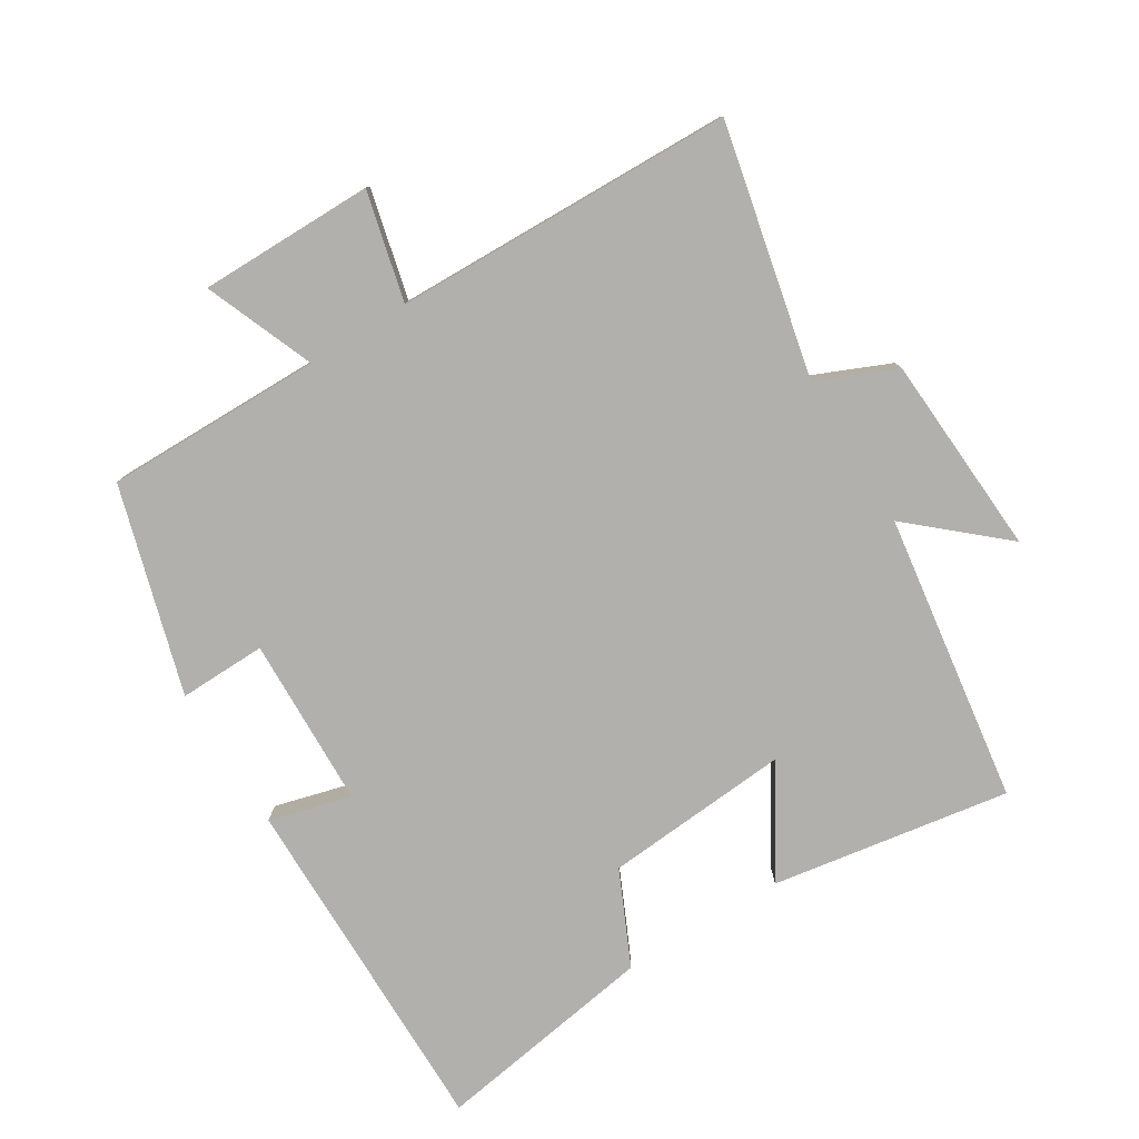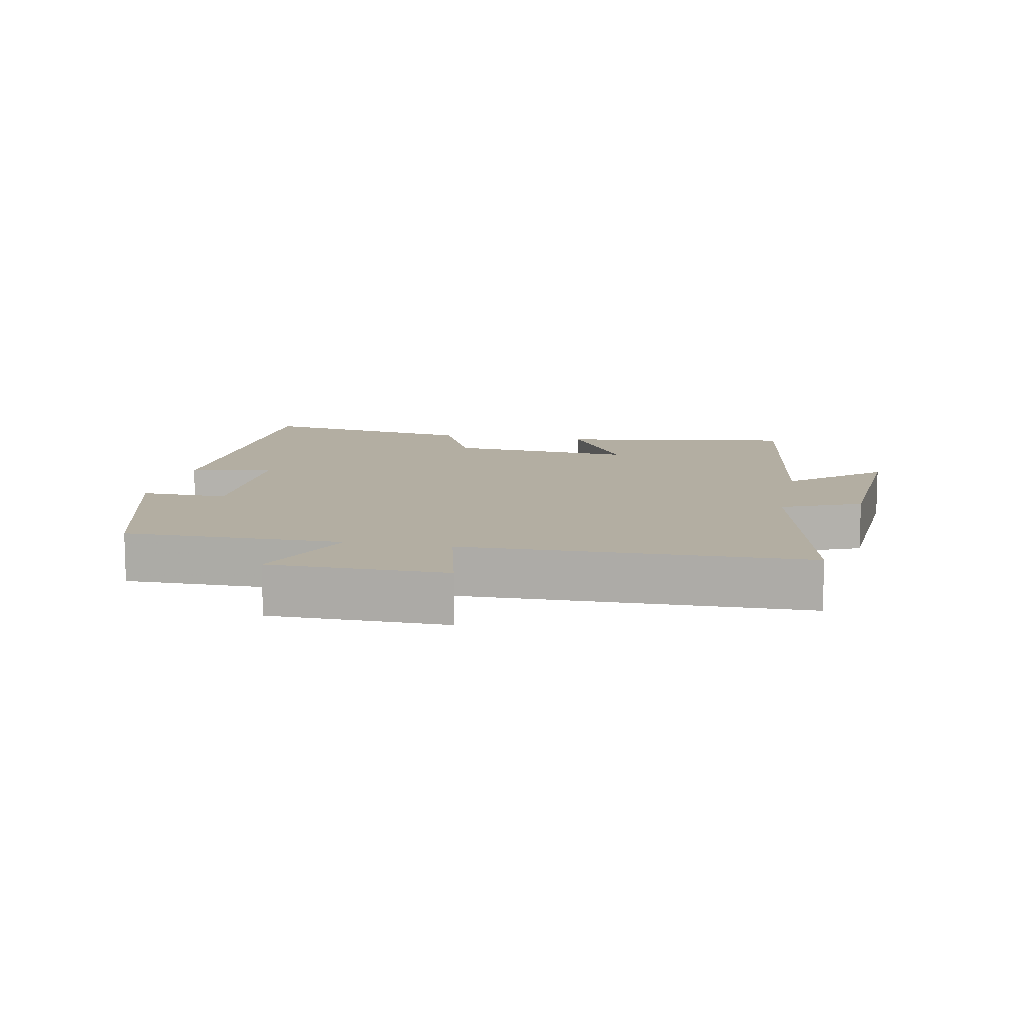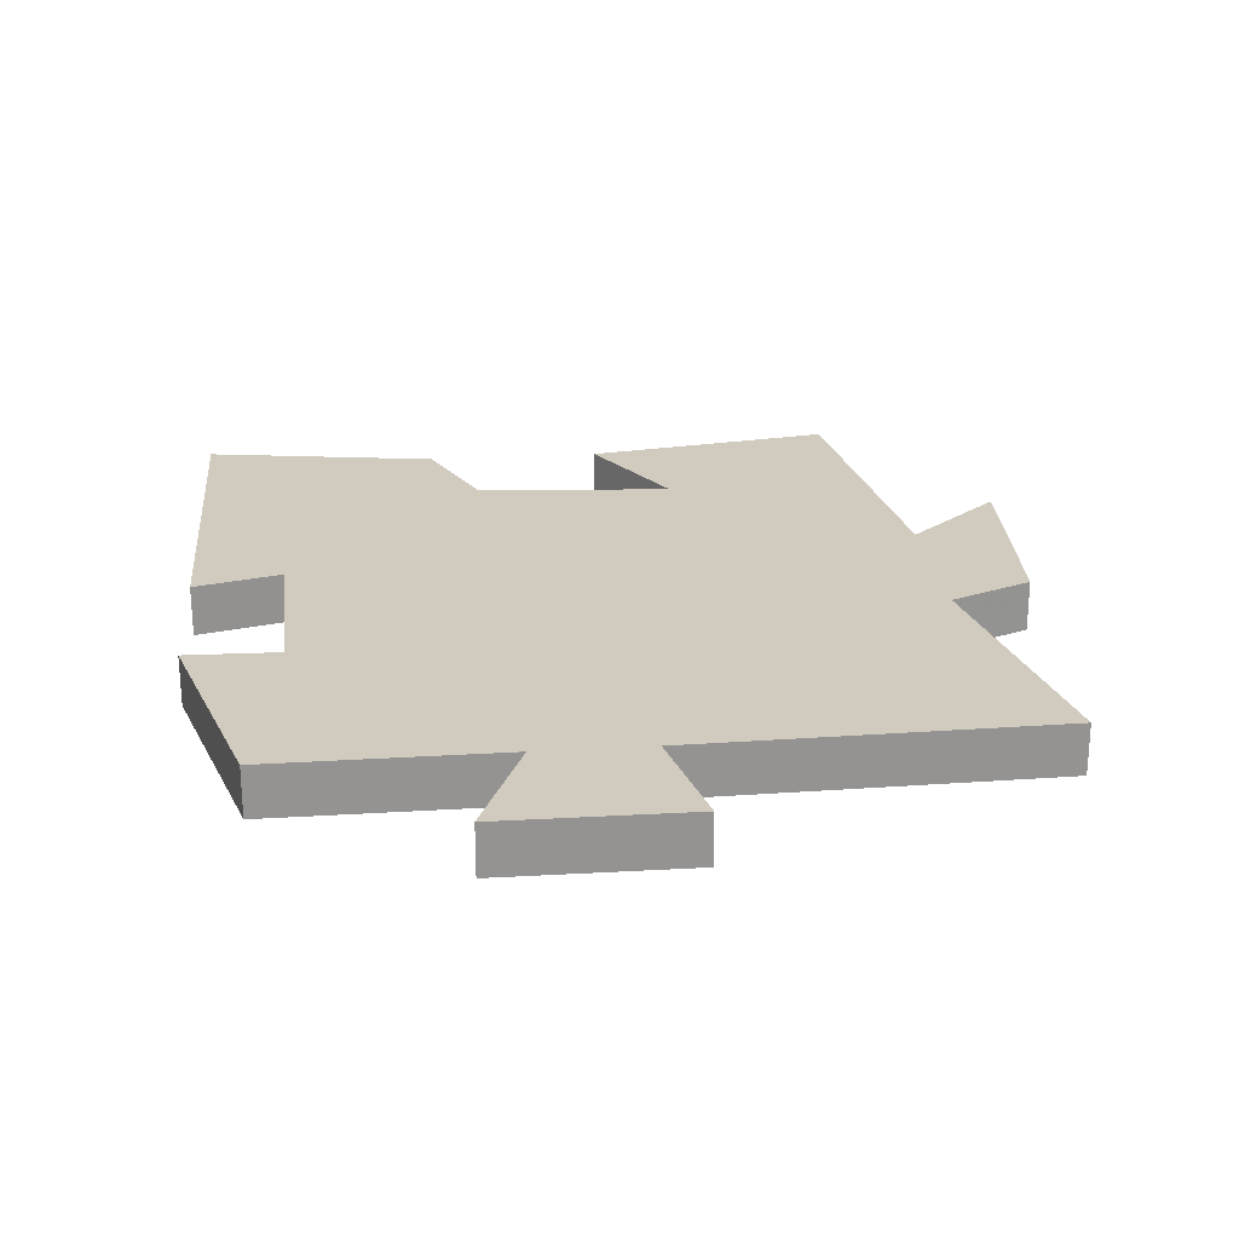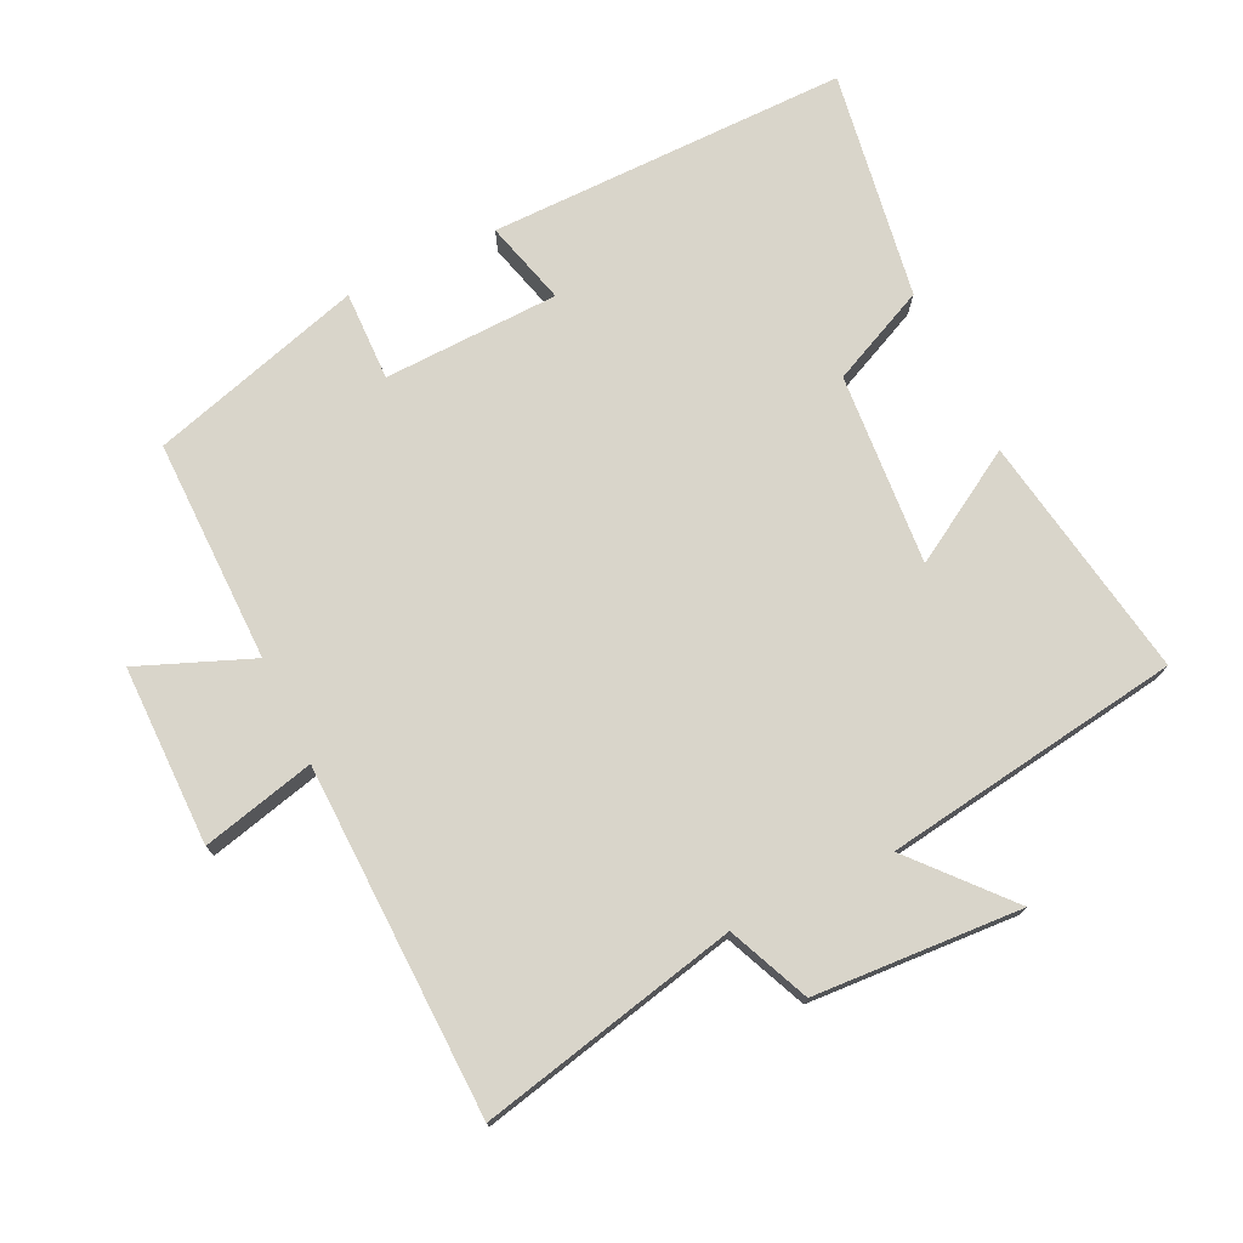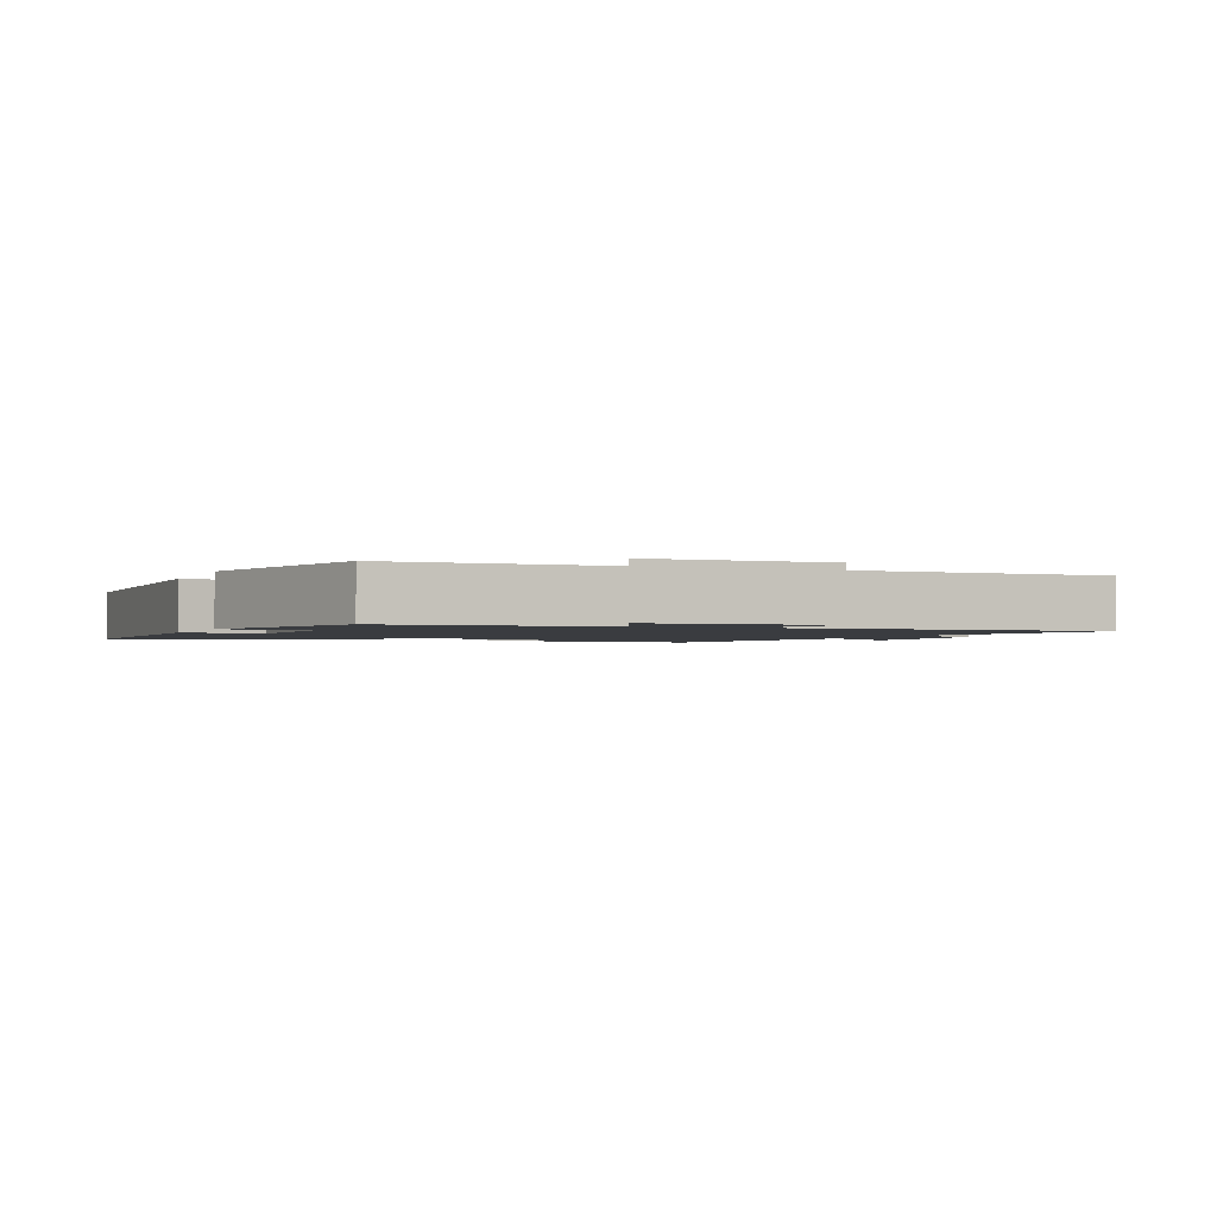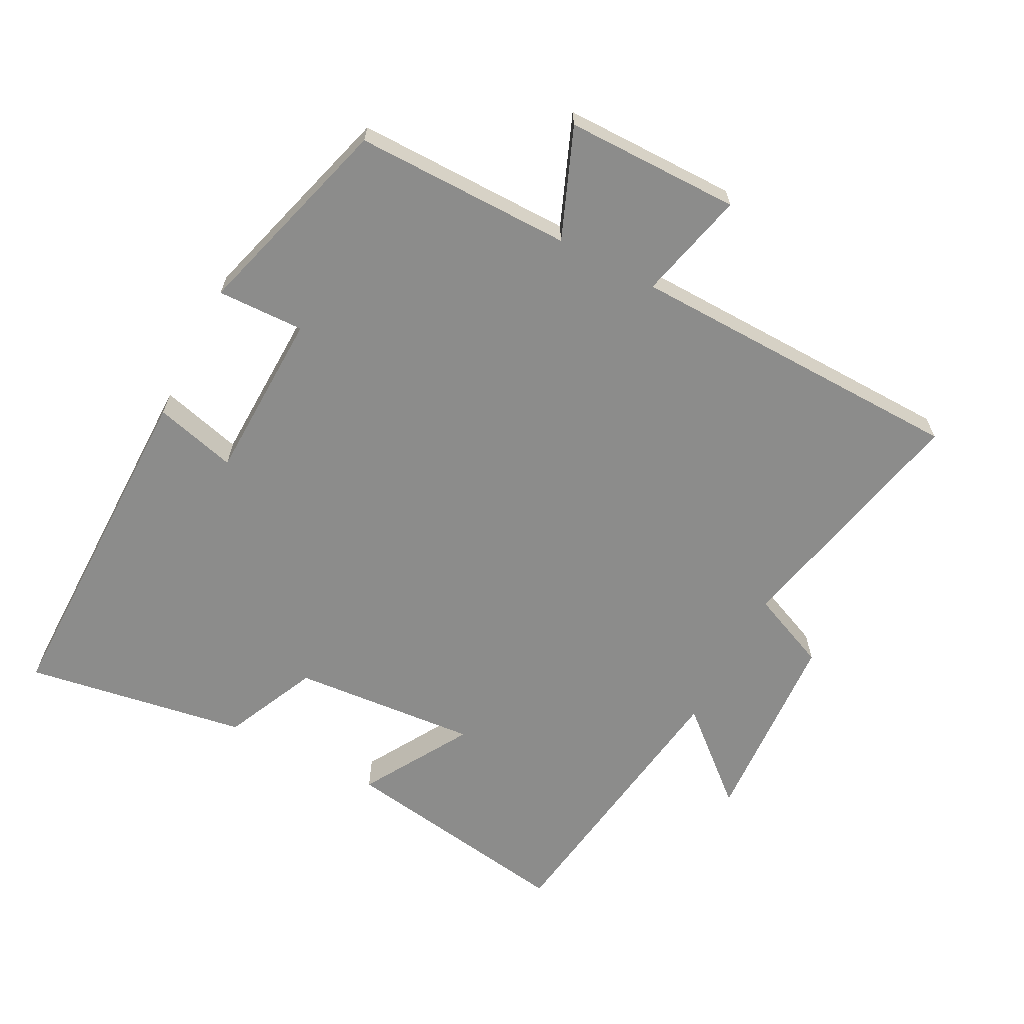
<metadata>
{"format":"obj","ext":"obj","renderer":"f3d","projection":"perspective","resolution":1024,"background":"white","views":[{"elev":-78.7,"azim":-58.3,"up":"+Y"},{"elev":10.8,"azim":-78.5,"up":"+Y"},{"elev":23.6,"azim":-95.4,"up":"+Y"},{"elev":74.5,"azim":-25.7,"up":"+Y"},{"elev":-1.7,"azim":-111.4,"up":"+Y"},{"elev":-64.1,"azim":-117.4,"up":"+Y"}]}
</metadata>
<code>
v -0.487 0.07 0.583
v -0.11 0.07 0.5
v -0.059 0.07 0.618
v 0.243 0.07 0.636
v 0.124 0.07 0.5
v 0.558 0.07 0.437
v 0.5 0.07 0.08
v 0.337 0.07 0.177
v 0.359 0.07 -0.103
v 0.5 0.07 -0.168
v 0.554 0.07 -0.503
v 0.028 0.07 -0.5
v 0.061 0.07 -0.377
v -0.195 0.07 -0.369
v -0.192 0.07 -0.5
v -0.503 0.07 -0.409
v -0.5 0.07 -0.083
v -0.664 0.07 -0.149
v -0.664 0.07 0.113
v -0.5 0.07 0.073
v -0.487 0 0.583
v -0.11 0 0.5
v -0.059 0 0.618
v 0.243 0 0.636
v 0.124 0 0.5
v 0.558 0 0.437
v 0.5 0 0.08
v 0.337 0 0.177
v 0.359 0 -0.103
v 0.5 0 -0.168
v 0.554 0 -0.503
v 0.028 0 -0.5
v 0.061 0 -0.377
v -0.195 0 -0.369
v -0.192 0 -0.5
v -0.503 0 -0.409
v -0.5 0 -0.083
v -0.664 0 -0.149
v -0.664 0 0.113
v -0.5 0 0.073
f 17 18 19 20
f 17 20 1 2
f 14 15 16 17
f 13 14 17 2
f 10 11 12 13
f 9 10 13
f 8 9 13 2
f 5 6 7 8
f 5 8 2 3
f 3 4 5
f 40 39 38 37
f 22 21 40 37
f 37 36 35 34
f 22 37 34 33
f 33 32 31 30
f 33 30 29
f 22 33 29 28
f 28 27 26 25
f 23 22 28 25
f 25 24 23
f 1 21 22 2
f 2 22 23 3
f 3 23 24 4
f 4 24 25 5
f 5 25 26 6
f 6 26 27 7
f 7 27 28 8
f 8 28 29 9
f 9 29 30 10
f 10 30 31 11
f 11 31 32 12
f 12 32 33 13
f 13 33 34 14
f 14 34 35 15
f 15 35 36 16
f 16 36 37 17
f 17 37 38 18
f 18 38 39 19
f 19 39 40 20
f 20 40 21 1

</code>
